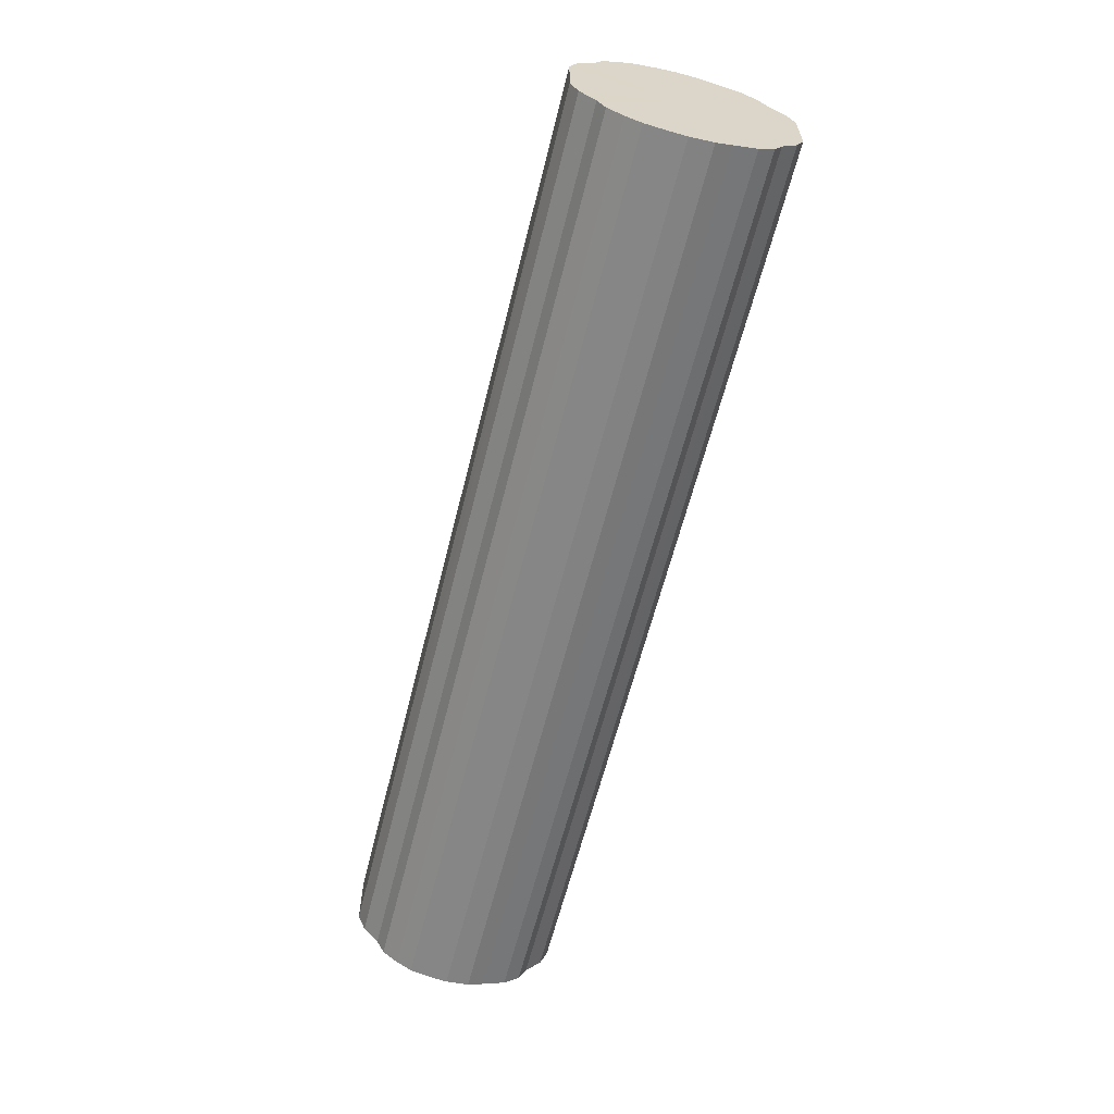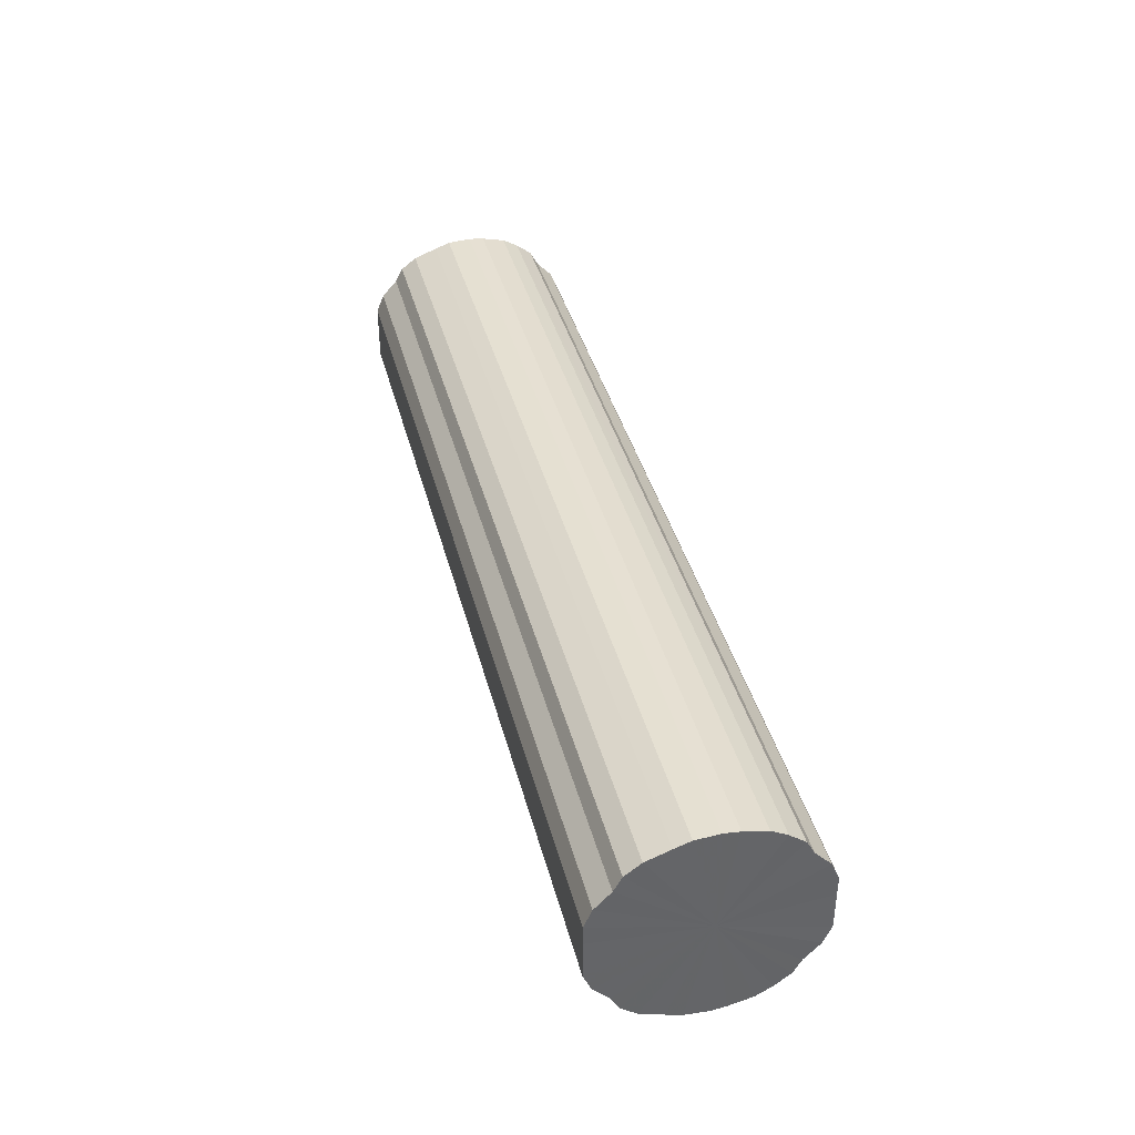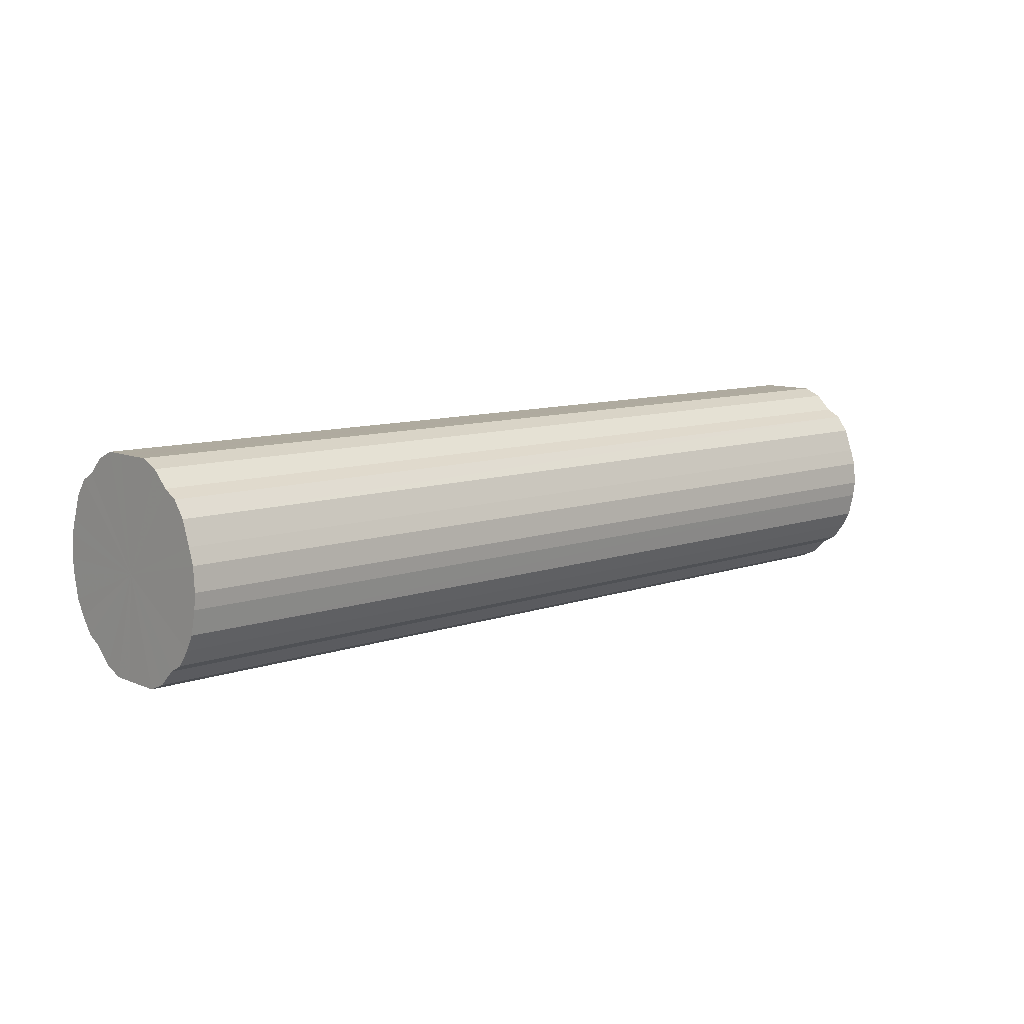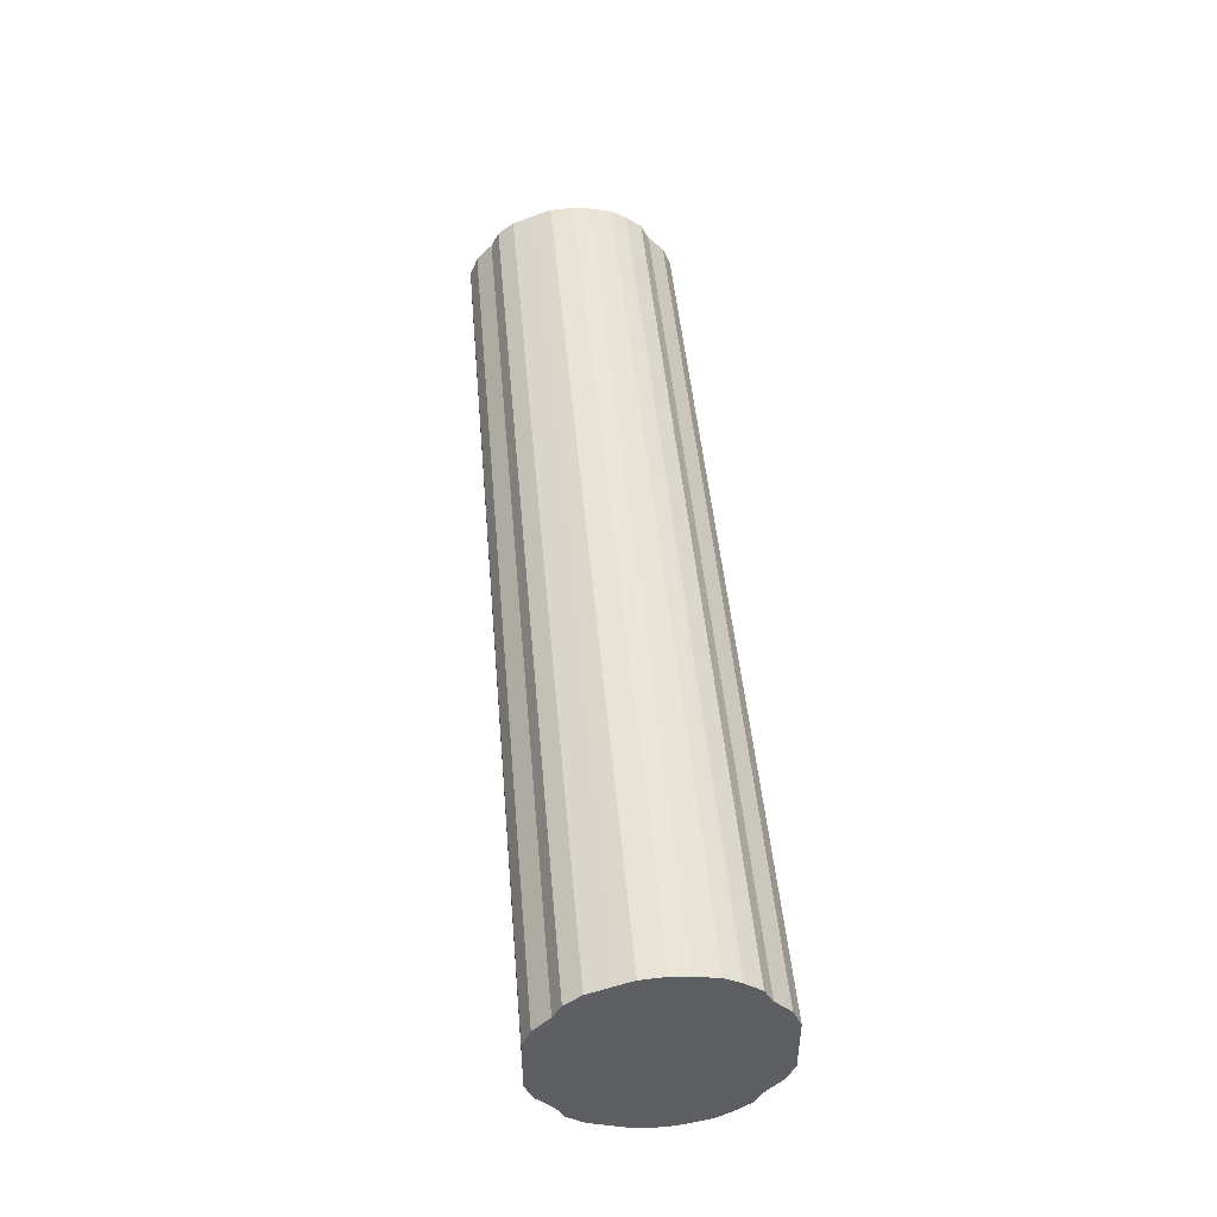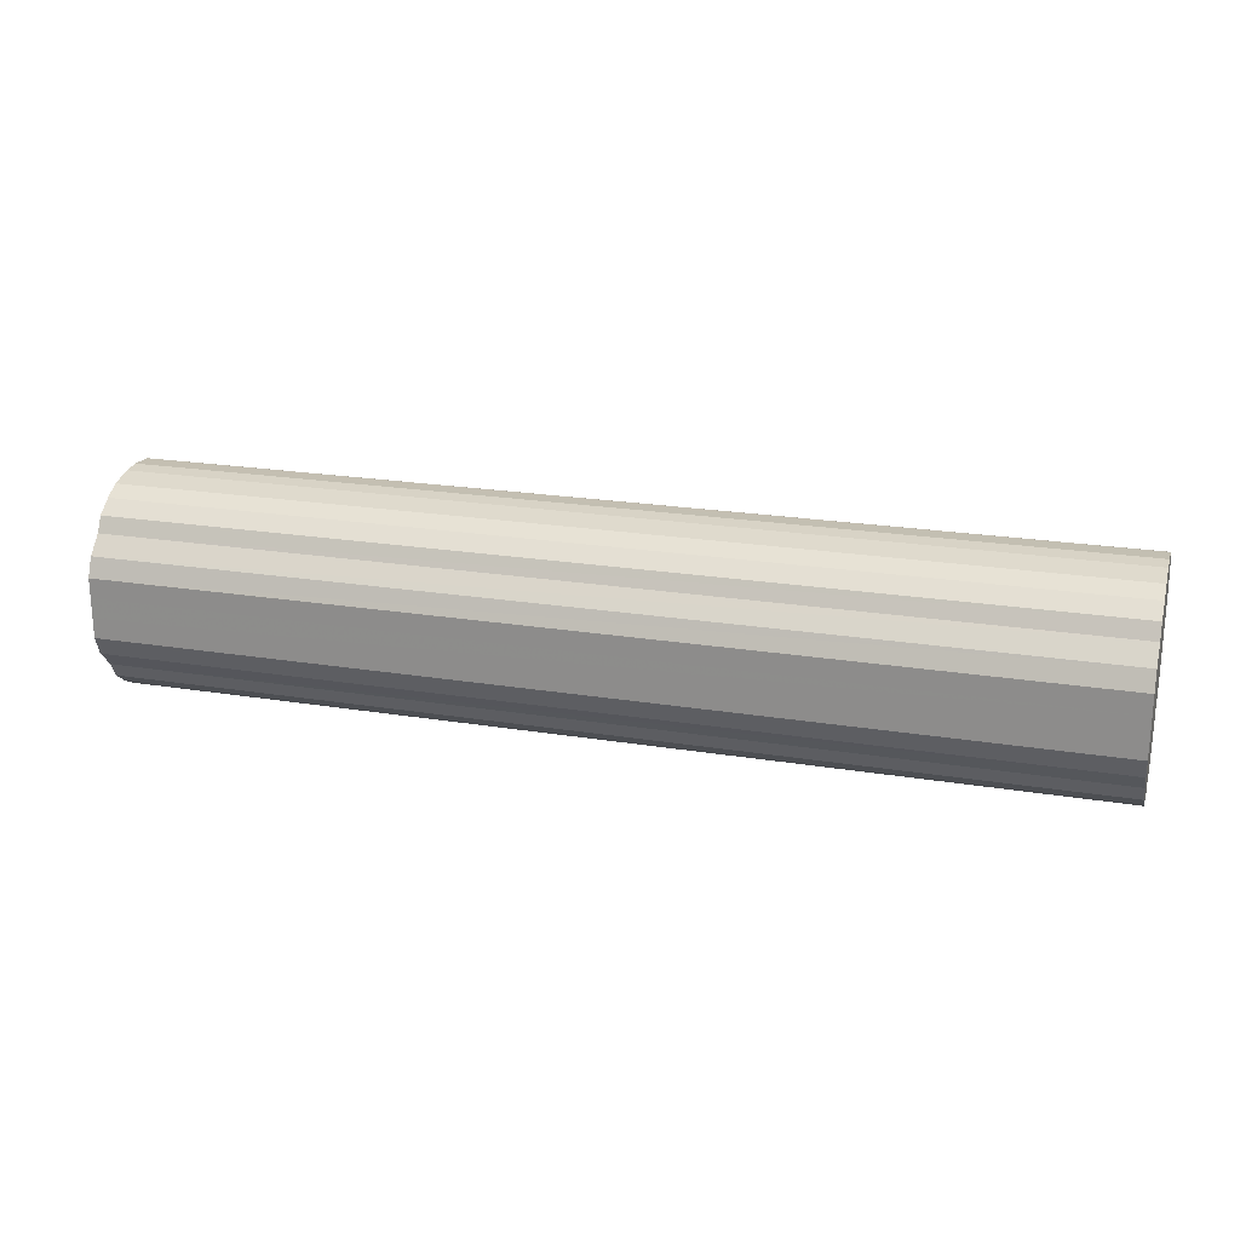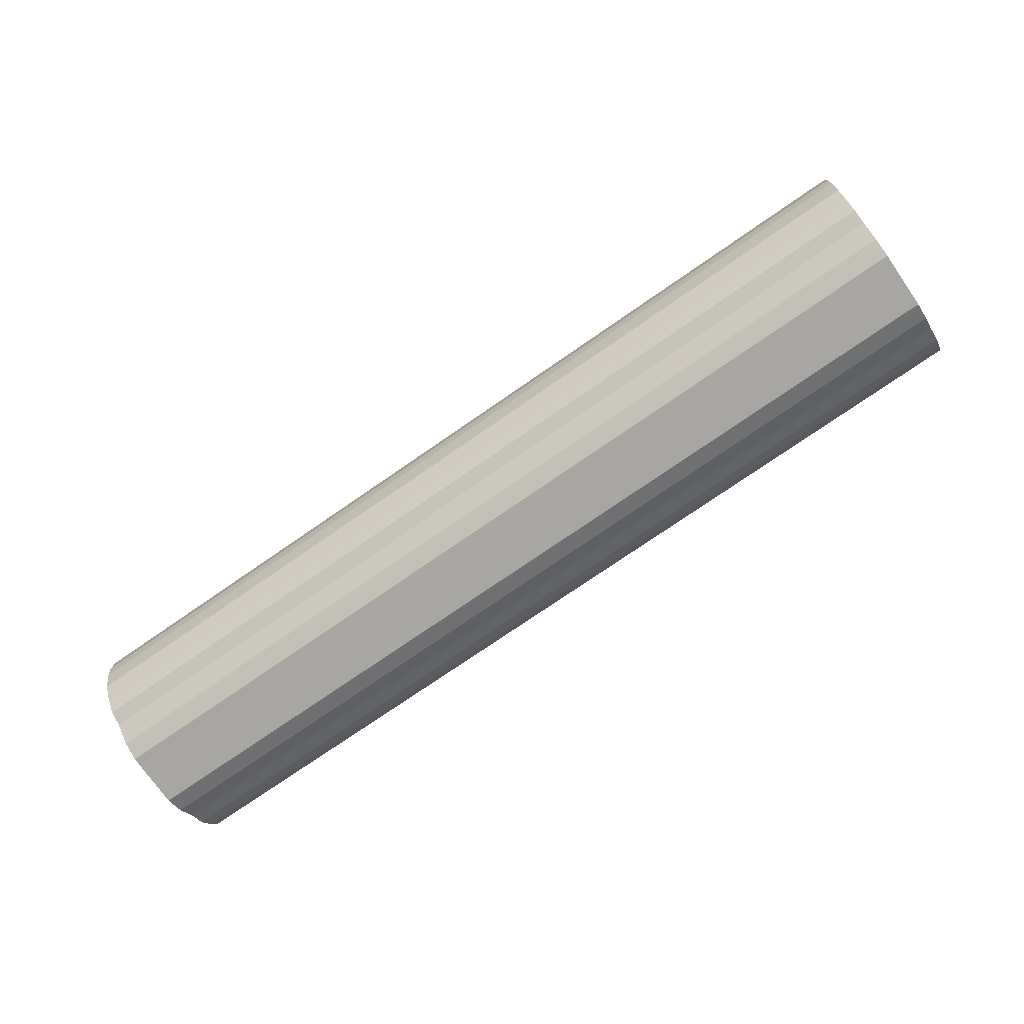
<metadata>
{"format":"obj","ext":"obj","renderer":"f3d","projection":"perspective","resolution":1024,"background":"white","views":[{"elev":-61.6,"azim":76.0,"up":"+Z"},{"elev":39.0,"azim":-104.1,"up":"+Z"},{"elev":9.6,"azim":137.5,"up":"+Y"},{"elev":46.5,"azim":-94.9,"up":"+Z"},{"elev":21.7,"azim":16.1,"up":"+Z"},{"elev":-74.1,"azim":34.8,"up":"+Y"}]}
</metadata>
<code>
o 23055
v 2165 1878 9.273
v 2165 1878 9.271
v 2164 1878 9.273
v 2165 1878 9.264
v 2164 1878 9.271
v 2165 1878 9.271
v 2164 1878 9.271
v 2165 1878 9.253
v 2164 1878 9.264
v 2165 1878 9.264
v 2164 1878 9.264
v 2165 1878 9.237
v 2164 1878 9.253
v 2165 1878 9.253
v 2164 1878 9.253
v 2165 1878 9.219
v 2164 1878 9.237
v 2165 1878 9.237
v 2164 1878 9.237
v 2165 1878 9.197
v 2164 1878 9.219
v 2165 1878 9.219
v 2164 1878 9.219
v 2165 1878 9.174
v 2164 1878 9.197
v 2165 1878 9.197
v 2164 1878 9.197
v 2165 1878 9.149
v 2164 1878 9.174
v 2165 1878 9.174
v 2164 1878 9.174
v 2165 1878 9.124
v 2164 1878 9.149
v 2165 1878 9.149
v 2164 1878 9.149
v 2165 1878 9.099
v 2164 1878 9.124
v 2165 1878 9.124
v 2164 1878 9.124
v 2165 1878 9.076
v 2164 1878 9.099
v 2165 1878 9.099
v 2164 1878 9.099
v 2165 1878 9.054
v 2164 1878 9.076
v 2165 1878 9.076
v 2164 1878 9.076
v 2165 1878 9.036
v 2164 1878 9.054
v 2165 1878 9.054
v 2164 1878 9.054
v 2165 1878 9.02
v 2164 1878 9.036
v 2165 1878 9.036
v 2164 1878 9.036
v 2165 1878 9.009
v 2164 1878 9.02
v 2165 1878 9.02
v 2164 1878 9.02
v 2165 1878 9.002
v 2164 1878 9.009
v 2165 1878 9.009
v 2164 1878 9.009
v 2165 1878 9
v 2164 1878 9.002
v 2165 1878 9.002
v 2164 1878 9.002
v 2164 1878 9
v 2164 1878 9.273
v 2165 1878 9.271
v 2164 1878 9.271
v 2165 1878 9.264
v 2164 1878 9.264
v 2164 1878 9.271
v 2165 1878 9.273
v 2164 1878 9.264
v 2165 1878 9.271
v 2165 1878 9.253
v 2164 1878 9.253
v 2164 1878 9.253
v 2165 1878 9.264
v 2164 1878 9.237
v 2165 1878 9.253
v 2165 1878 9.237
v 2164 1878 9.237
v 2164 1878 9.219
v 2165 1878 9.237
v 2164 1878 9.197
v 2165 1878 9.219
v 2165 1878 9.219
v 2164 1878 9.219
v 2164 1878 9.174
v 2165 1878 9.197
v 2164 1878 9.149
v 2165 1878 9.174
v 2165 1878 9.197
v 2164 1878 9.197
v 2164 1878 9.124
v 2165 1878 9.149
v 2164 1878 9.099
v 2165 1878 9.124
v 2165 1878 9.174
v 2164 1878 9.174
v 2164 1878 9.076
v 2165 1878 9.099
v 2164 1878 9.054
v 2165 1878 9.076
v 2165 1878 9.149
v 2164 1878 9.149
v 2164 1878 9.036
v 2165 1878 9.054
v 2164 1878 9.02
v 2165 1878 9.036
v 2165 1878 9.124
v 2164 1878 9.124
v 2164 1878 9.009
v 2165 1878 9.02
v 2164 1878 9.002
v 2165 1878 9.009
v 2165 1878 9.099
v 2164 1878 9.099
v 2164 1878 9
v 2165 1878 9.002
v 2164 1878 9.002
v 2165 1878 9
v 2165 1878 9.076
v 2164 1878 9.076
v 2164 1878 9.009
v 2165 1878 9.002
v 2164 1878 9.02
v 2165 1878 9.009
v 2165 1878 9.054
v 2164 1878 9.054
v 2164 1878 9.036
v 2165 1878 9.02
v 2165 1878 9.036
v 2165 1878 9.137
v 2165 1878 9.271
v 2165 1878 9.273
v 2165 1878 9.264
v 2165 1878 9.271
v 2165 1878 9.253
v 2165 1878 9.264
v 2165 1878 9.237
v 2165 1878 9.253
v 2165 1878 9.219
v 2165 1878 9.237
v 2165 1878 9.197
v 2165 1878 9.219
v 2165 1878 9.174
v 2165 1878 9.197
v 2165 1878 9.149
v 2165 1878 9.174
v 2165 1878 9.124
v 2165 1878 9.149
v 2165 1878 9.099
v 2165 1878 9.124
v 2165 1878 9.076
v 2165 1878 9.099
v 2165 1878 9.054
v 2165 1878 9.076
v 2165 1878 9.036
v 2165 1878 9.054
v 2165 1878 9.02
v 2165 1878 9.036
v 2165 1878 9.009
v 2165 1878 9.02
v 2165 1878 9.002
v 2165 1878 9.009
v 2165 1878 9
v 2165 1878 9.002
v 2164 1878 9.137
v 2164 1878 9.273
v 2164 1878 9.271
v 2164 1878 9.271
v 2164 1878 9.264
v 2164 1878 9.264
v 2164 1878 9.253
v 2164 1878 9.253
v 2164 1878 9.237
v 2164 1878 9.237
v 2164 1878 9.219
v 2164 1878 9.219
v 2164 1878 9.197
v 2164 1878 9.197
v 2164 1878 9.174
v 2164 1878 9.174
v 2164 1878 9.149
v 2164 1878 9.149
v 2164 1878 9.124
v 2164 1878 9.124
v 2164 1878 9.099
v 2164 1878 9.099
v 2164 1878 9.076
v 2164 1878 9.076
v 2164 1878 9.054
v 2164 1878 9.054
v 2164 1878 9.036
v 2164 1878 9.036
v 2164 1878 9.02
v 2164 1878 9.02
v 2164 1878 9.009
v 2164 1878 9.009
v 2164 1878 9.002
v 2164 1878 9.002
v 2164 1878 9
f 1 2 3
f 2 4 5
f 6 1 7
f 4 8 9
f 10 6 11
f 8 12 13
f 14 10 15
f 12 16 17
f 18 14 19
f 16 20 21
f 22 18 23
f 20 24 25
f 26 22 27
f 24 28 29
f 30 26 31
f 28 32 33
f 34 30 35
f 32 36 37
f 38 34 39
f 36 40 41
f 42 38 43
f 40 44 45
f 46 42 47
f 44 48 49
f 50 46 51
f 48 52 53
f 54 50 55
f 52 56 57
f 58 54 59
f 56 60 61
f 62 58 63
f 60 64 65
f 66 62 67
f 64 66 68
f 69 70 71
f 71 72 73
f 74 75 69
f 76 77 74
f 73 78 79
f 80 81 76
f 82 83 80
f 79 84 85
f 86 87 82
f 88 89 86
f 85 90 91
f 92 93 88
f 94 95 92
f 91 96 97
f 98 99 94
f 100 101 98
f 97 102 103
f 104 105 100
f 106 107 104
f 103 108 109
f 110 111 106
f 112 113 110
f 109 114 115
f 116 117 112
f 118 119 116
f 115 120 121
f 122 123 118
f 124 125 122
f 121 126 127
f 128 129 124
f 130 131 128
f 127 132 133
f 134 135 130
f 133 136 134
f 137 138 139
f 137 140 138
f 137 139 141
f 137 142 140
f 137 141 143
f 137 144 142
f 137 143 145
f 137 146 144
f 137 145 147
f 137 148 146
f 137 147 149
f 137 150 148
f 137 149 151
f 137 152 150
f 137 151 153
f 137 154 152
f 137 153 155
f 137 156 154
f 137 155 157
f 137 158 156
f 137 157 159
f 137 160 158
f 137 159 161
f 137 162 160
f 137 161 163
f 137 164 162
f 137 163 165
f 137 166 164
f 137 165 167
f 137 168 166
f 137 167 169
f 137 170 168
f 137 169 171
f 137 171 170
f 172 173 174
f 172 175 173
f 172 174 176
f 172 177 175
f 172 176 178
f 172 179 177
f 172 178 180
f 172 181 179
f 172 180 182
f 172 183 181
f 172 182 184
f 172 185 183
f 172 184 186
f 172 187 185
f 172 186 188
f 172 189 187
f 172 188 190
f 172 191 189
f 172 190 192
f 172 193 191
f 172 192 194
f 172 195 193
f 172 194 196
f 172 197 195
f 172 196 198
f 172 199 197
f 172 198 200
f 172 201 199
f 172 200 202
f 172 203 201
f 172 202 204
f 172 205 203
f 172 204 206
f 172 206 205

</code>
